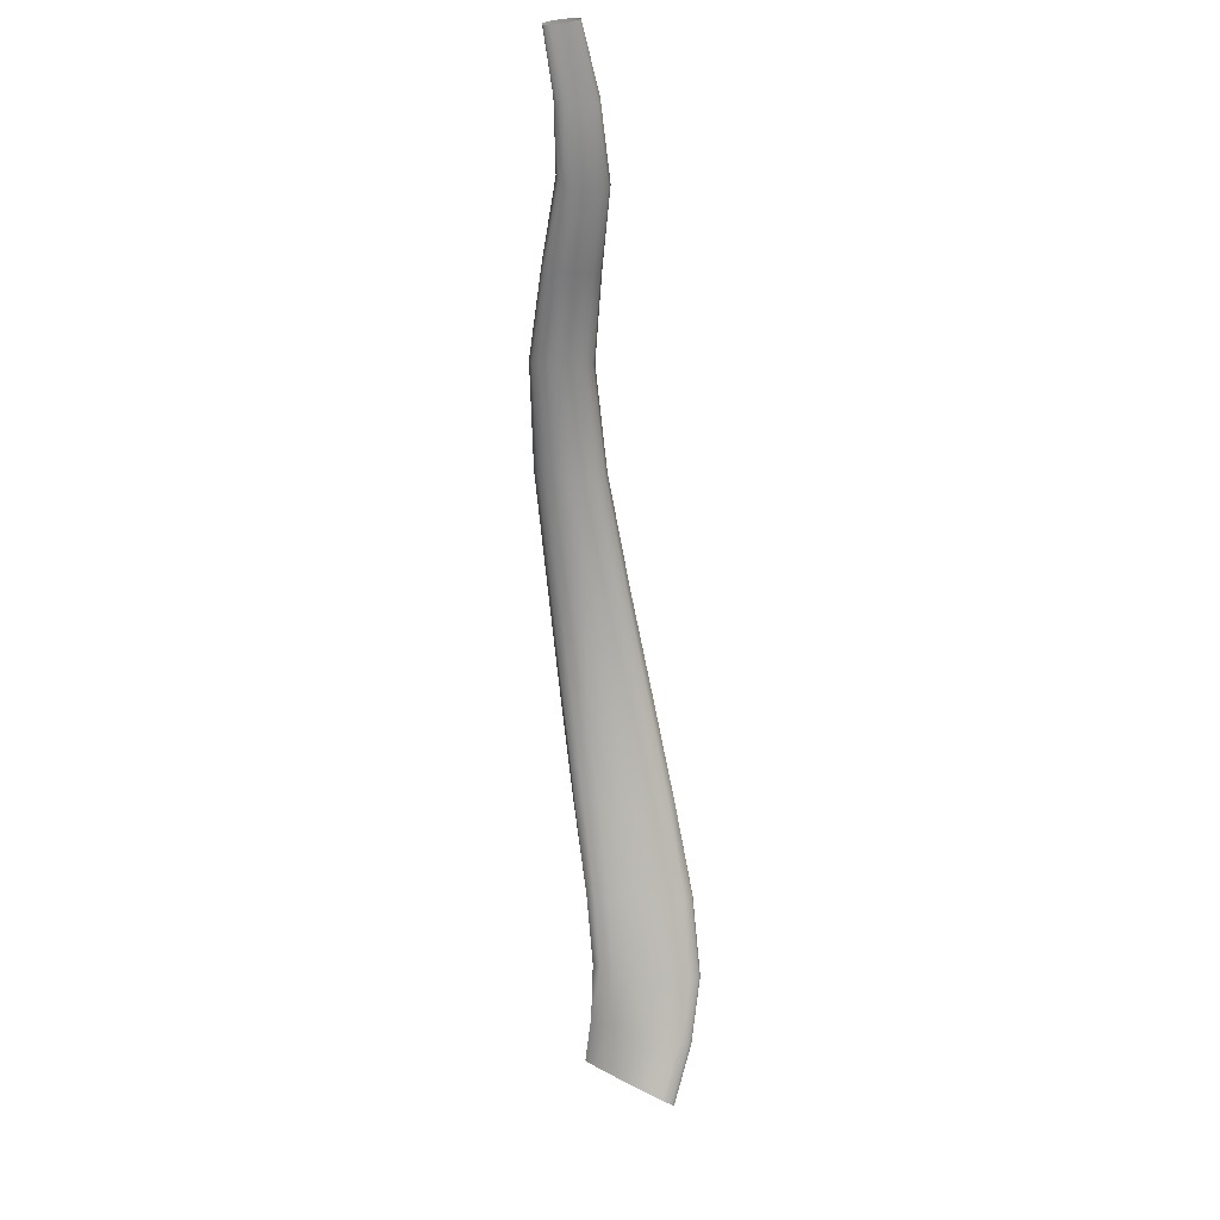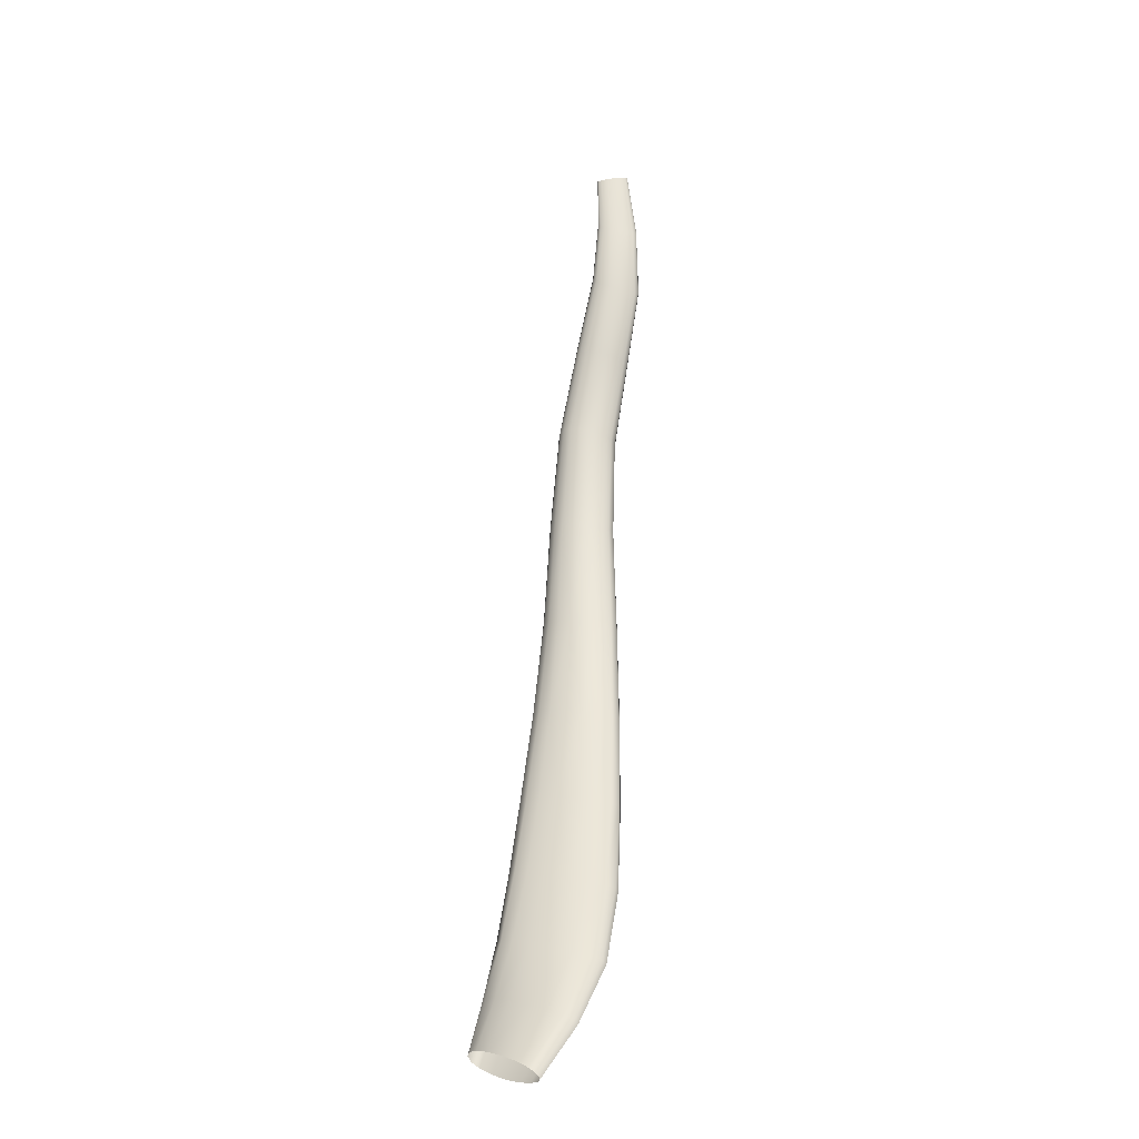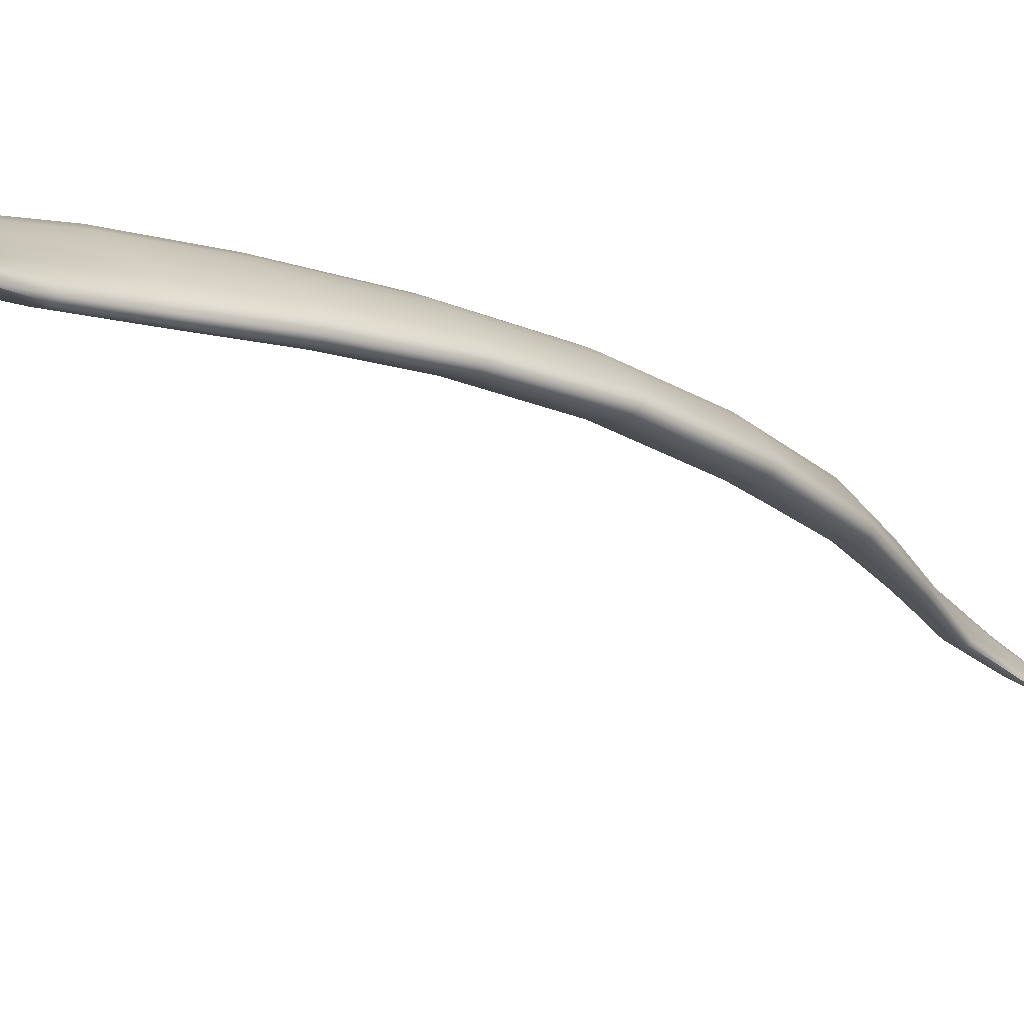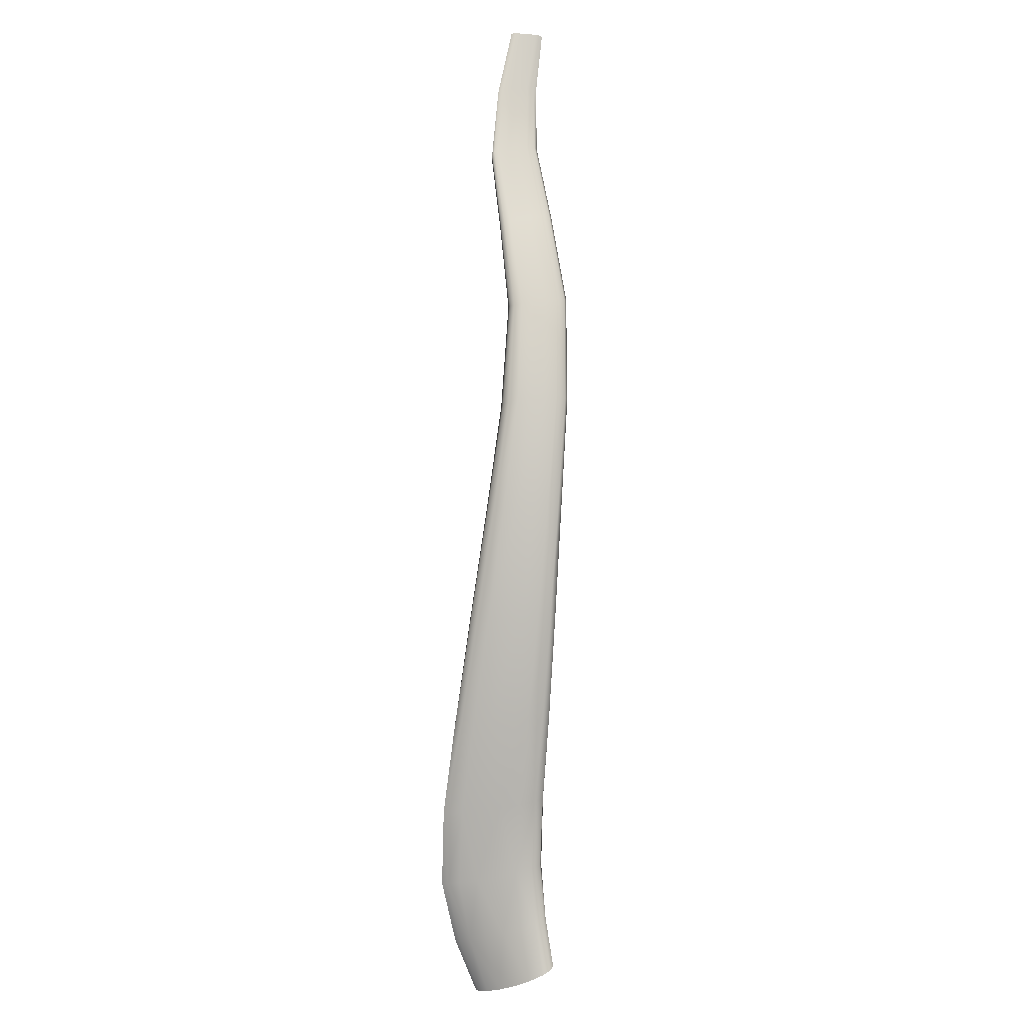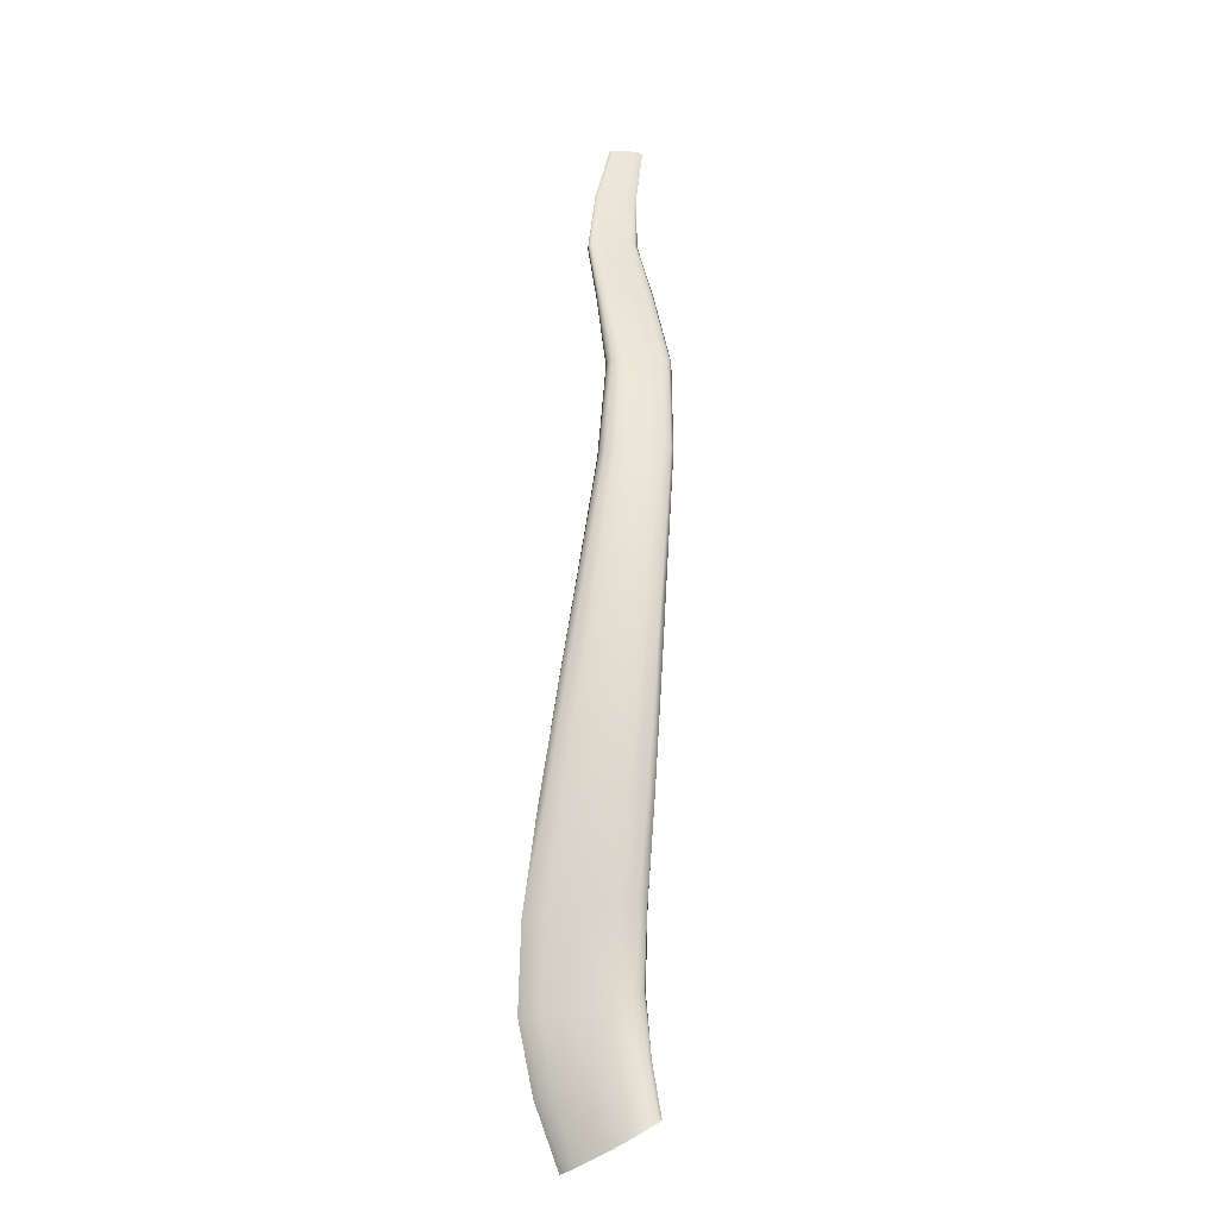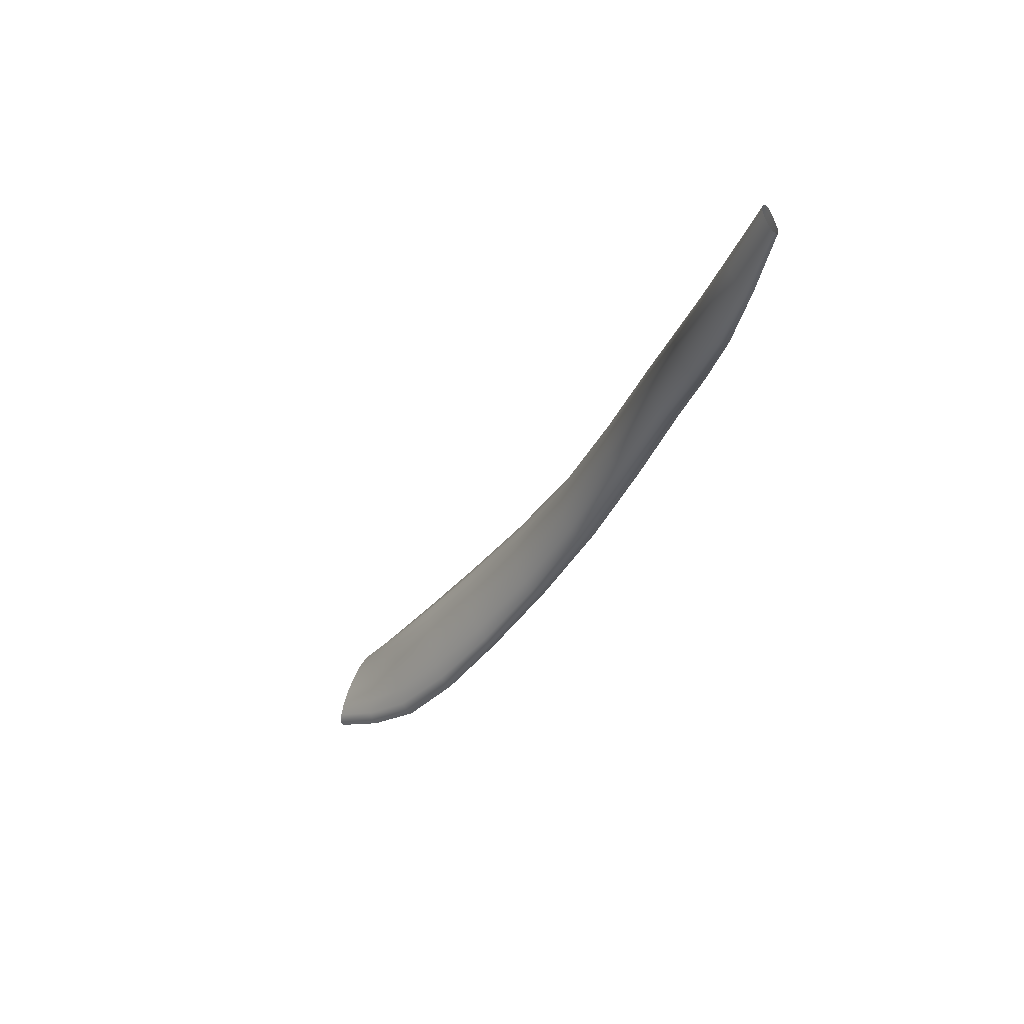
<metadata>
{"format":"obj","ext":"obj","renderer":"f3d","projection":"perspective","resolution":1024,"background":"white","views":[{"elev":44.3,"azim":-130.5,"up":"+Y"},{"elev":-6.9,"azim":-109.0,"up":"+Y"},{"elev":-40.4,"azim":24.6,"up":"+Z"},{"elev":-28.7,"azim":55.5,"up":"+Y"},{"elev":-54.1,"azim":55.2,"up":"+Y"},{"elev":65.2,"azim":-47.4,"up":"+Y"}]}
</metadata>
<code>
o Scalene_Muscle_Right2
v -0.7083 17.54 -0.2545
v -0.7348 17.48 -0.3013
v -0.7137 17.48 -0.3072
v -0.6892 17.54 -0.267
v -0.6545 17.61 -0.2293
v -0.6717 17.6 -0.2121
v -0.668 17.54 -0.2819
v -0.6353 17.61 -0.2491
v -0.6902 17.48 -0.3152
v -0.7303 17.54 -0.2446
v -0.7591 17.49 -0.2982
v -0.7505 17.49 -0.2981
v -0.7222 17.54 -0.2466
v -0.6843 17.6 -0.2007
v -0.6921 17.61 -0.197
v -0.7261 17.55 -0.2609
v -0.7504 17.5 -0.3094
v -0.7588 17.5 -0.3024
v -0.7317 17.55 -0.2499
v -0.6949 17.61 -0.2028
v -0.6917 17.62 -0.2161
v -0.695 17.56 -0.2917
v -0.7138 17.51 -0.328
v -0.7346 17.51 -0.3184
v -0.7131 17.56 -0.2757
v -0.6815 17.62 -0.2349
v -0.6661 17.63 -0.2555
v -0.6535 17.57 -0.3172
v -0.6677 17.51 -0.3437
v -0.6901 17.51 -0.3369
v -0.6739 17.57 -0.3061
v -0.6473 17.63 -0.274
v -0.6286 17.63 -0.2888
v -0.6276 17.56 -0.3245
v -0.641 17.5 -0.346
v -0.6507 17.51 -0.3468
v -0.6375 17.57 -0.3236
v -0.6134 17.63 -0.2979
v -0.6032 17.63 -0.3005
v -0.6316 17.55 -0.3097
v -0.6495 17.49 -0.3341
v -0.6407 17.5 -0.3415
v -0.6253 17.56 -0.3195
v -0.5992 17.63 -0.2954
v -0.6031 17.62 -0.2841
v -0.6674 17.49 -0.3247
v -0.6473 17.55 -0.2967
v -0.6167 17.61 -0.268
v -0.278 18.4 -0.02588
v -0.287 18.28 -0.05107
v -0.2789 18.28 -0.06361
v -0.272 18.41 -0.03757
v -0.2703 18.52 -0.01549
v -0.2748 18.51 -0.004998
v -0.2657 18.41 -0.05158
v -0.265 18.52 -0.02832
v -0.2711 18.29 -0.07837
v -0.2879 18.4 -0.01722
v -0.3011 18.28 -0.0412
v -0.2942 18.28 -0.04363
v -0.283 18.4 -0.01922
v -0.2783 18.51 0.000782
v -0.2817 18.51 0.002296
v -0.2647 18.29 -0.09248
v -0.2597 18.41 -0.06519
v -0.2593 18.53 -0.04111
v -0.2568 18.42 -0.07606
v -0.2561 18.53 -0.05148
v -0.2621 18.29 -0.1037
v -0.2981 18.4 -0.02638
v -0.3139 18.29 -0.05117
v -0.3085 18.28 -0.04366
v -0.2936 18.4 -0.01953
v -0.286 18.5 -9e-06
v -0.2895 18.5 -0.00634
v -0.2661 18.3 -0.1098
v -0.2598 18.42 -0.08186
v -0.2581 18.53 -0.05705
v -0.2665 18.42 -0.08334
v -0.2635 18.52 -0.05853
v -0.2741 18.3 -0.1114
v -0.297 18.41 -0.05174
v -0.3111 18.3 -0.07861
v -0.3145 18.29 -0.06386
v -0.2992 18.41 -0.03803
v -0.2906 18.5 -0.0169
v -0.289 18.51 -0.02935
v -0.2842 18.3 -0.1094
v -0.2749 18.42 -0.08128
v -0.2707 18.52 -0.05664
v -0.2837 18.42 -0.07523
v -0.2781 18.52 -0.05103
v -0.2946 18.3 -0.1032
v -0.304 18.3 -0.09235
v -0.2914 18.41 -0.06476
v -0.2846 18.51 -0.04133
v -0.3055 18.16 -0.09921
v -0.315 18.15 -0.08358
v -0.374 18.02 -0.1045
v -0.3625 18.03 -0.1213
v -0.3253 18.15 -0.07037
v -0.3863 18.02 -0.09041
v -0.335 18.15 -0.06228
v -0.3979 18.02 -0.08147
v -0.3444 18.15 -0.05969
v -0.4088 18.02 -0.07856
v -0.3537 18.15 -0.063
v -0.4188 18.02 -0.08257
v -0.3601 18.16 -0.07192
v -0.4252 18.02 -0.0928
v -0.3609 18.16 -0.08615
v -0.4255 18.02 -0.1085
v -0.3567 18.16 -0.1023
v -0.4201 18.02 -0.1263
v -0.348 18.16 -0.1171
v -0.4096 18.02 -0.1425
v -0.3364 18.17 -0.1286
v -0.3958 18.03 -0.1553
v -0.3231 18.16 -0.1349
v -0.3802 18.03 -0.1625
v -0.3104 18.16 -0.1366
v -0.3656 18.03 -0.1644
v -0.3004 18.16 -0.1342
v -0.3547 18.03 -0.1613
v -0.2955 18.16 -0.127
v -0.3498 18.03 -0.1527
v -0.2981 18.16 -0.1145
v -0.3534 18.03 -0.1384
v -0.2448 18.61 -0.01806
v -0.2149 18.69 -0.0143
v -0.2198 18.69 -0.00627
v -0.2497 18.61 -0.007385
v -0.254 18.6 0.001357
v -0.2243 18.69 0.000449
v -0.2275 18.69 0.004245
v -0.2571 18.6 0.006167
v -0.2597 18.6 0.007413
v -0.2297 18.69 0.005331
v -0.2366 18.61 -0.03725
v -0.2077 18.68 -0.0282
v -0.2105 18.68 -0.02204
v -0.2397 18.61 -0.02867
v -0.2312 18.69 0.00392
v -0.2625 18.6 0.005466
v -0.2644 18.6 0.000155
v -0.2312 18.69 -0.000124
v -0.2413 18.61 -0.04311
v -0.2093 18.68 -0.03238
v -0.2075 18.68 -0.03148
v -0.2375 18.61 -0.04186
v -0.2289 18.69 -0.006937
v -0.2642 18.6 -0.008692
v -0.2619 18.6 -0.01909
v -0.2252 18.69 -0.01488
v -0.2523 18.6 -0.03705
v -0.2162 18.68 -0.0282
v -0.2123 18.68 -0.03142
v -0.2465 18.61 -0.04163
v -0.2208 18.68 -0.02233
v -0.2577 18.6 -0.02904
v -0.5818 17.69 -0.2174
v -0.5133 17.78 -0.1854
v -0.5289 17.78 -0.1654
v -0.5992 17.68 -0.1965
v -0.615 17.68 -0.1783
v -0.5437 17.78 -0.1485
v -0.5557 17.78 -0.1369
v -0.627 17.68 -0.166
v -0.6351 17.69 -0.1614
v -0.5645 17.78 -0.1322
v -0.5698 17.79 -0.1359
v -0.6389 17.69 -0.1662
v -0.6375 17.7 -0.1789
v -0.5704 17.79 -0.1469
v -0.5653 17.8 -0.1644
v -0.6298 17.7 -0.1978
v -0.617 17.71 -0.2193
v -0.555 17.8 -0.1848
v -0.54 17.8 -0.2048
v -0.6001 17.71 -0.2395
v -0.5824 17.71 -0.2563
v -0.5233 17.8 -0.2219
v -0.5082 17.8 -0.2332
v -0.5675 17.71 -0.2674
v -0.5567 17.71 -0.2714
v -0.4963 17.8 -0.2378
v -0.4895 17.79 -0.2346
v -0.5514 17.7 -0.2673
v -0.5536 17.7 -0.2558
v -0.4897 17.79 -0.2239
v -0.499 17.78 -0.2062
v -0.5652 17.69 -0.2382
v -0.4633 17.9 -0.1178
v -0.4496 17.9 -0.1333
v -0.436 17.9 -0.1517
v -0.4856 17.9 -0.1036
v -0.4754 17.9 -0.1075
v -0.4975 17.9 -0.118
v -0.4936 17.9 -0.1074
v -0.4878 17.9 -0.1538
v -0.4954 17.9 -0.1346
v -0.4596 17.91 -0.1873
v -0.4751 17.91 -0.1721
v -0.4301 17.9 -0.2002
v -0.4438 17.91 -0.1968
v -0.4181 17.9 -0.1873
v -0.4208 17.9 -0.197
v -0.4244 17.9 -0.1709
f 1 2 3 4
f 5 6 1 4
f 7 8 5 4
f 3 9 7 4
f 10 11 12 13
f 14 15 10 13
f 1 6 14 13
f 12 2 1 13
f 16 17 18 19
f 20 21 16 19
f 10 15 20 19
f 18 11 10 19
f 22 23 24 25
f 26 27 22 25
f 16 21 26 25
f 24 17 16 25
f 28 29 30 31
f 32 33 28 31
f 22 27 32 31
f 30 23 22 31
f 34 35 36 37
f 38 39 34 37
f 28 33 38 37
f 36 29 28 37
f 40 41 42 43
f 44 45 40 43
f 34 39 44 43
f 42 35 34 43
f 7 9 46 47
f 48 8 7 47
f 40 45 48 47
f 46 41 40 47
f 49 50 51 52
f 53 54 49 52
f 55 56 53 52
f 51 57 55 52
f 58 59 60 61
f 62 63 58 61
f 49 54 62 61
f 60 50 49 61
f 55 57 64 65
f 66 56 55 65
f 67 68 66 65
f 64 69 67 65
f 70 71 72 73
f 74 75 70 73
f 58 63 74 73
f 72 59 58 73
f 67 69 76 77
f 78 68 67 77
f 79 80 78 77
f 76 81 79 77
f 82 83 84 85
f 86 87 82 85
f 70 75 86 85
f 84 71 70 85
f 79 81 88 89
f 90 80 79 89
f 91 92 90 89
f 88 93 91 89
f 91 93 94 95
f 96 92 91 95
f 82 87 96 95
f 94 83 82 95
f 97 57 51 98
f 99 100 97 98
f 101 102 99 98
f 51 50 101 98
f 101 50 60 103
f 104 102 101 103
f 105 106 104 103
f 60 59 105 103
f 105 59 72 107
f 108 106 105 107
f 109 110 108 107
f 72 71 109 107
f 109 71 84 111
f 112 110 109 111
f 113 114 112 111
f 84 83 113 111
f 113 83 94 115
f 116 114 113 115
f 117 118 116 115
f 94 93 117 115
f 117 93 88 119
f 120 118 117 119
f 121 122 120 119
f 88 81 121 119
f 121 81 76 123
f 124 122 121 123
f 125 126 124 123
f 76 69 125 123
f 125 69 64 127
f 128 126 125 127
f 97 100 128 127
f 64 57 97 127
f 129 130 131 132
f 53 56 129 132
f 133 54 53 132
f 131 134 133 132
f 133 134 135 136
f 62 54 133 136
f 137 63 62 136
f 135 138 137 136
f 139 140 141 142
f 66 68 139 142
f 129 56 66 142
f 141 130 129 142
f 137 138 143 144
f 74 63 137 144
f 145 75 74 144
f 143 146 145 144
f 147 148 149 150
f 78 80 147 150
f 139 68 78 150
f 149 140 139 150
f 145 146 151 152
f 86 75 145 152
f 153 87 86 152
f 151 154 153 152
f 155 156 157 158
f 90 92 155 158
f 147 80 90 158
f 157 148 147 158
f 153 154 159 160
f 96 87 153 160
f 155 92 96 160
f 159 156 155 160
f 161 162 163 164
f 5 8 161 164
f 165 6 5 164
f 163 166 165 164
f 165 166 167 168
f 14 6 165 168
f 169 15 14 168
f 167 170 169 168
f 169 170 171 172
f 20 15 169 172
f 173 21 20 172
f 171 174 173 172
f 173 174 175 176
f 26 21 173 176
f 177 27 26 176
f 175 178 177 176
f 177 178 179 180
f 32 27 177 180
f 181 33 32 180
f 179 182 181 180
f 181 182 183 184
f 38 33 181 184
f 185 39 38 184
f 183 186 185 184
f 185 186 187 188
f 44 39 185 188
f 189 45 44 188
f 187 190 189 188
f 189 190 191 192
f 48 45 189 192
f 161 8 48 192
f 191 162 161 192
f 193 166 163 194
f 99 102 193 194
f 195 100 99 194
f 163 162 195 194
f 196 170 167 197
f 104 106 196 197
f 193 102 104 197
f 167 166 193 197
f 198 174 171 199
f 108 110 198 199
f 196 106 108 199
f 171 170 196 199
f 200 178 175 201
f 112 114 200 201
f 198 110 112 201
f 175 174 198 201
f 202 182 179 203
f 116 118 202 203
f 200 114 116 203
f 179 178 200 203
f 204 186 183 205
f 120 122 204 205
f 202 118 120 205
f 183 182 202 205
f 206 190 187 207
f 124 126 206 207
f 204 122 124 207
f 187 186 204 207
f 195 162 191 208
f 128 100 195 208
f 206 126 128 208
f 191 190 206 208

</code>
